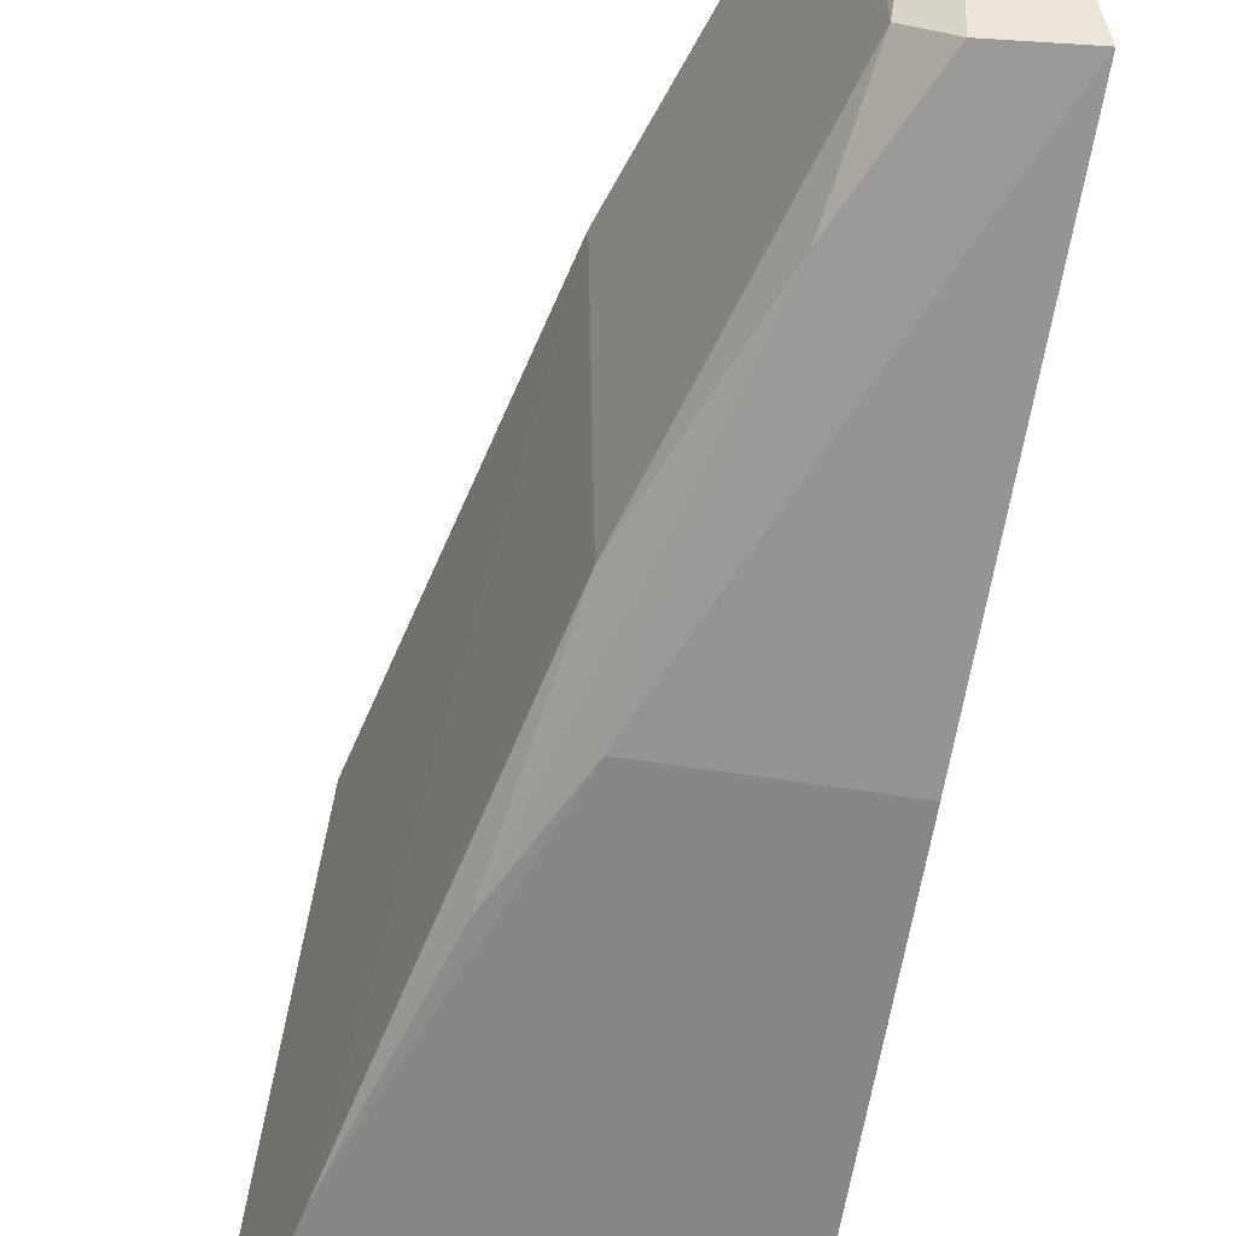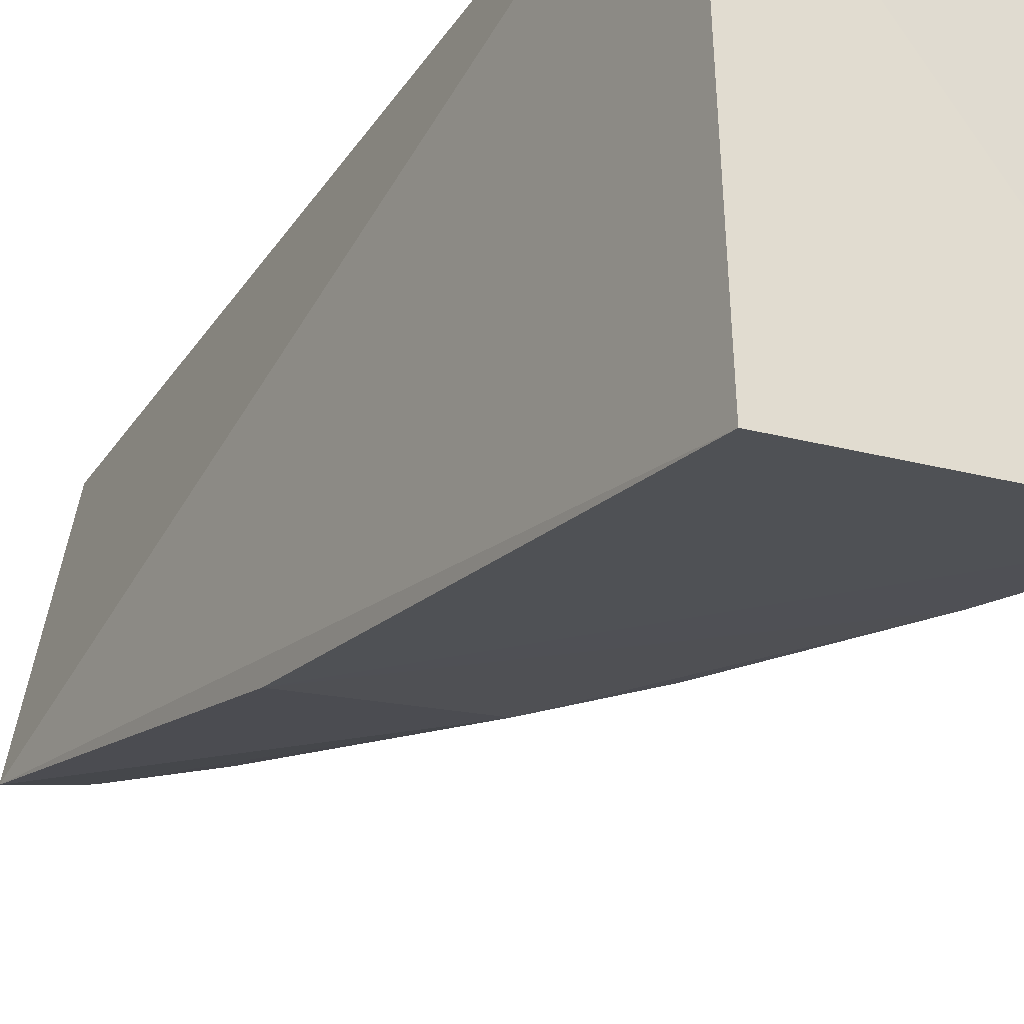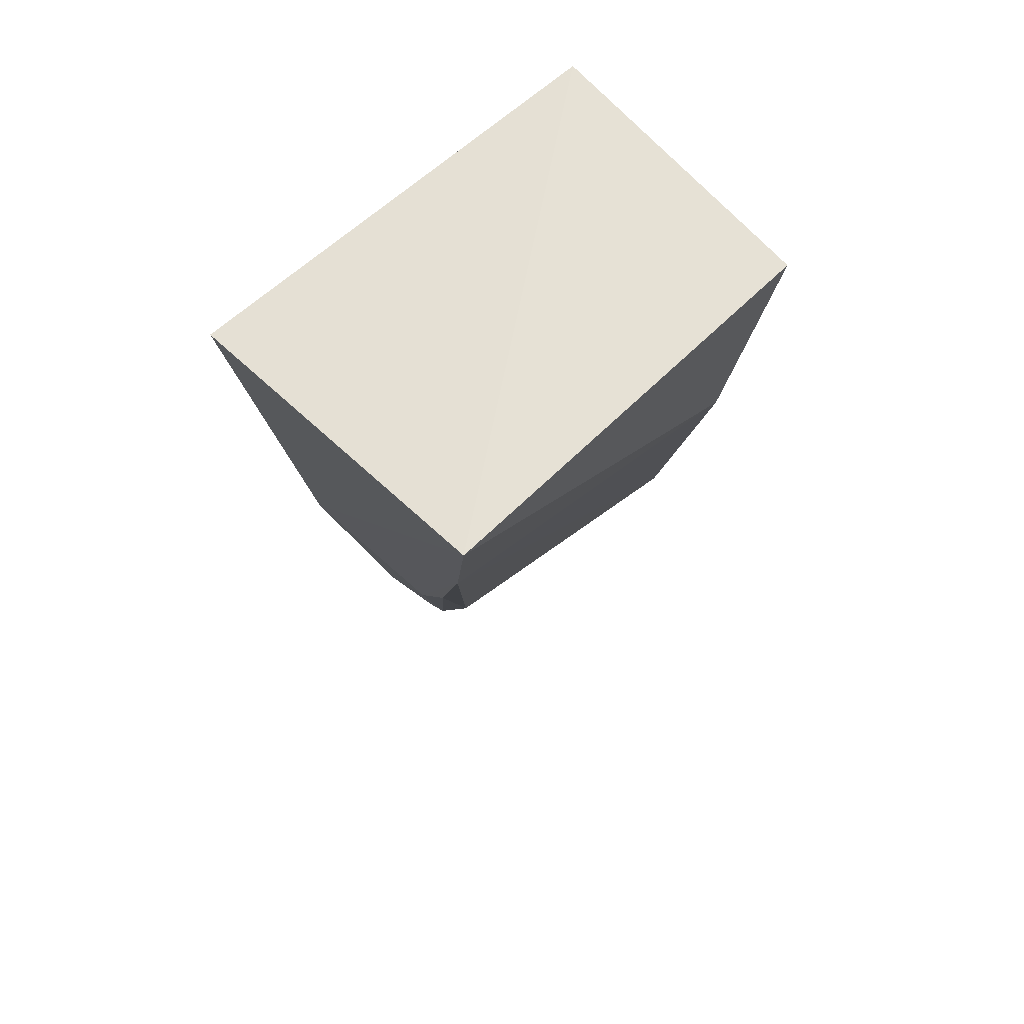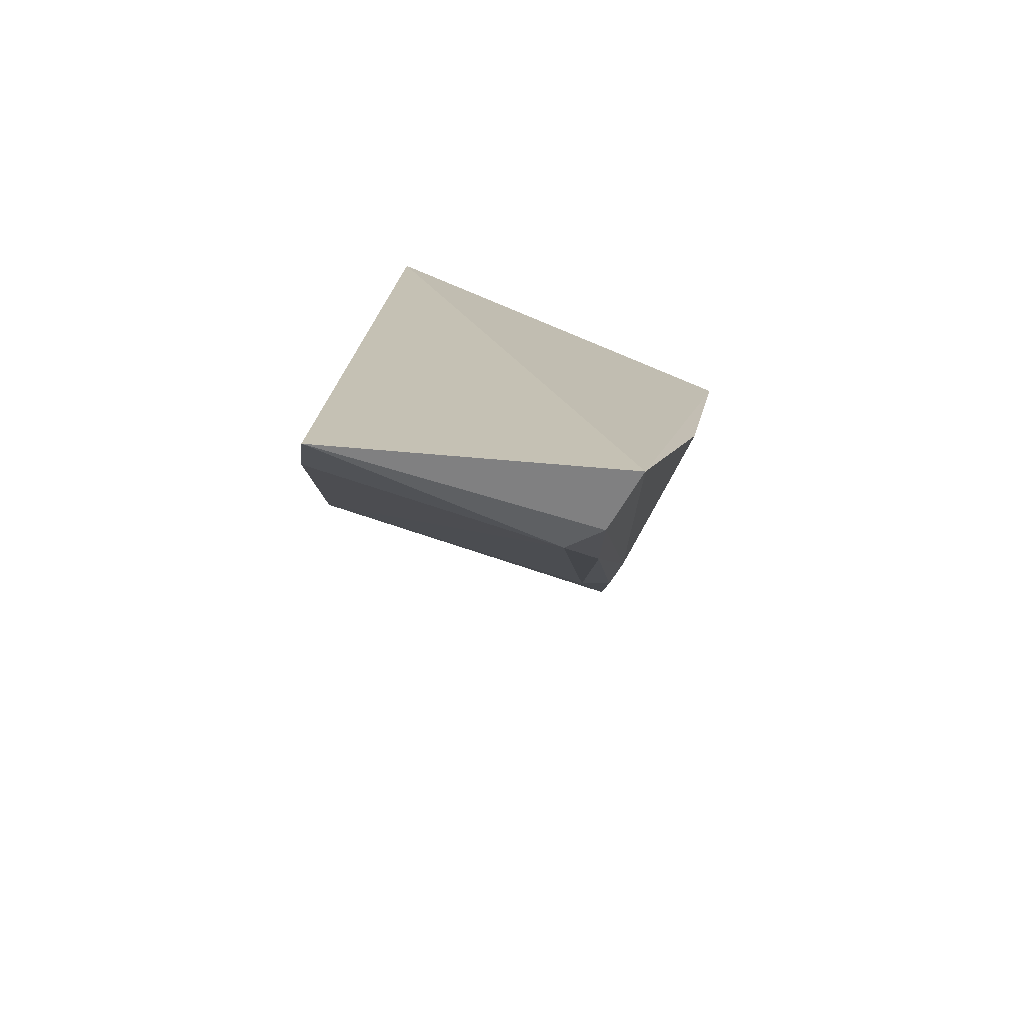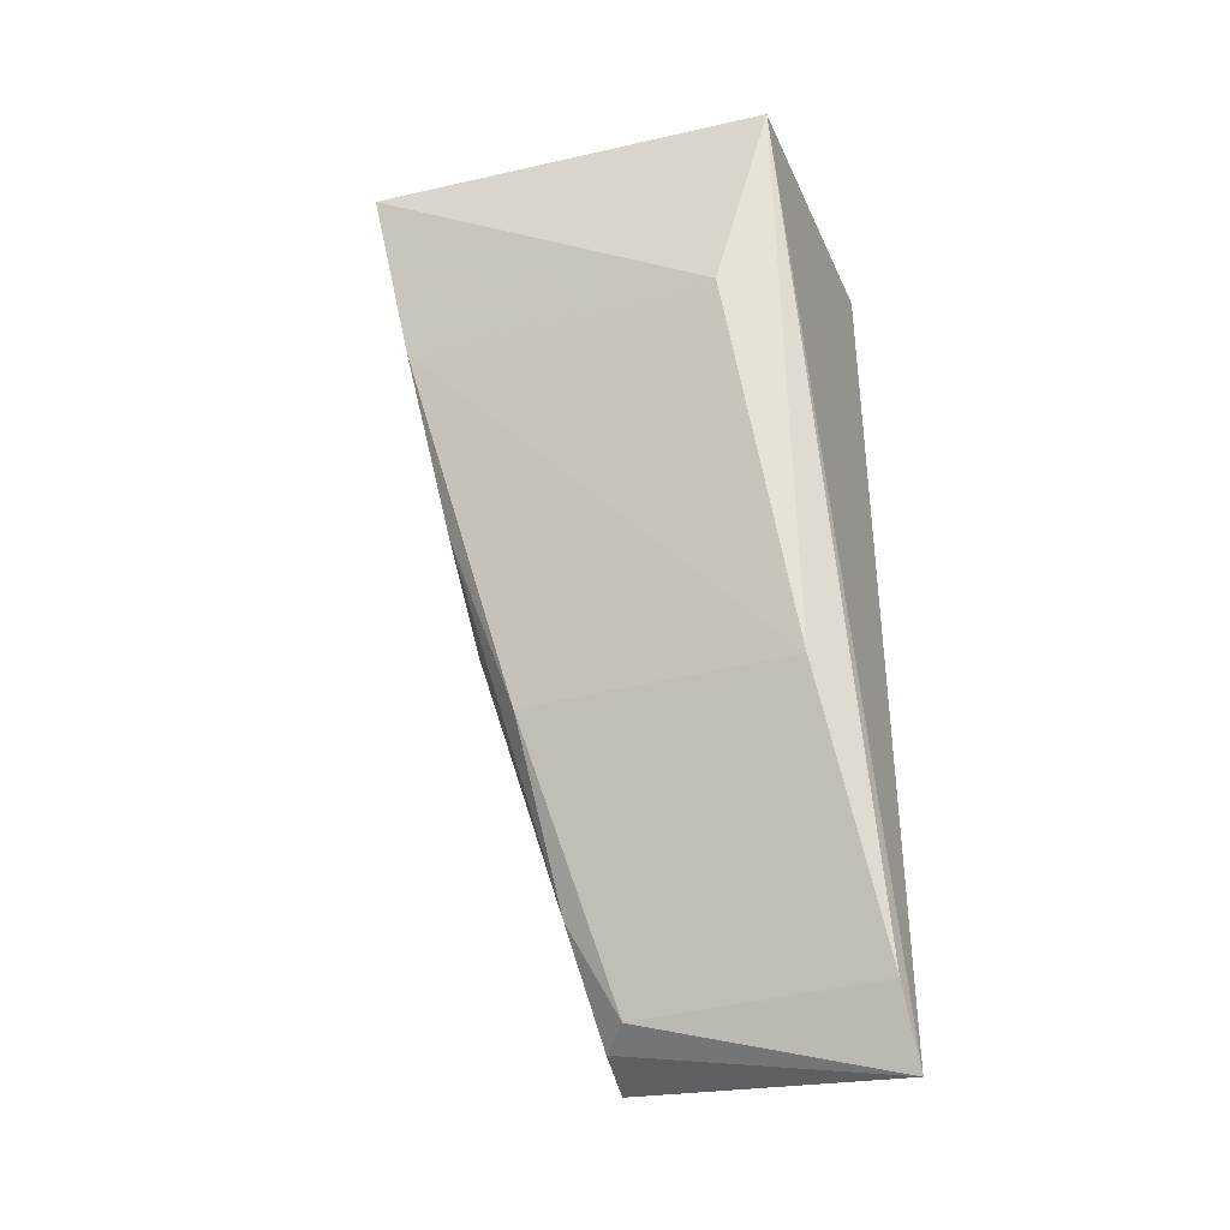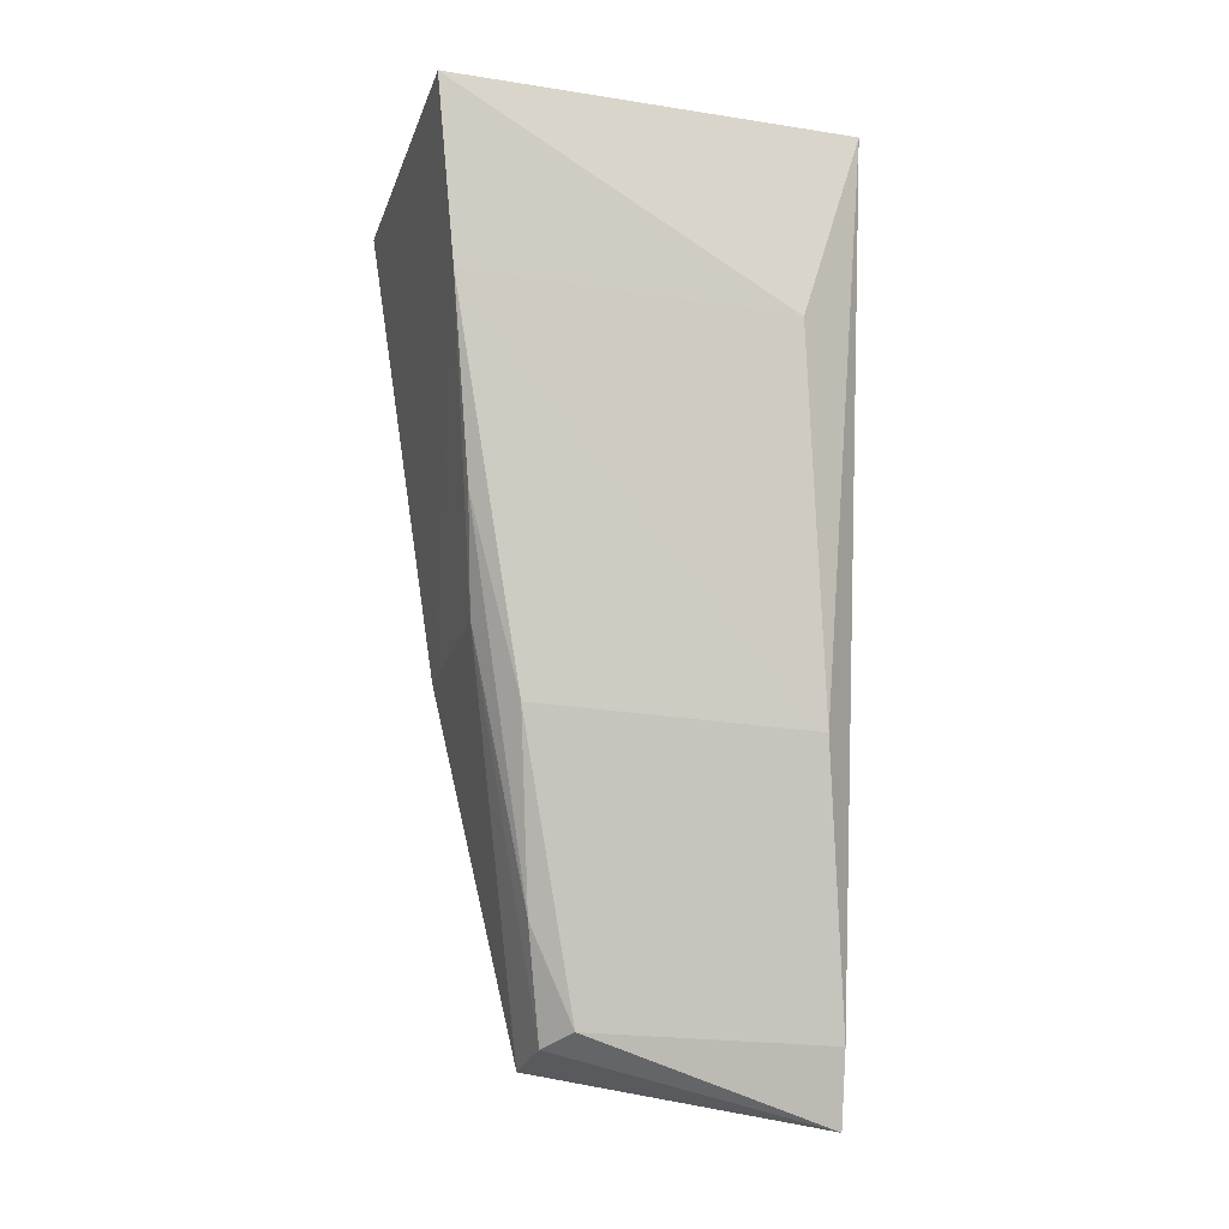
<metadata>
{"format":"obj","ext":"obj","renderer":"f3d","projection":"perspective","resolution":1024,"background":"white","views":[{"elev":-53.0,"azim":-8.2,"up":"+Z"},{"elev":-31.0,"azim":149.1,"up":"+Z"},{"elev":65.0,"azim":-129.6,"up":"+Y"},{"elev":-76.0,"azim":69.7,"up":"+Y"},{"elev":-35.3,"azim":-67.2,"up":"+Y"},{"elev":-19.4,"azim":-99.7,"up":"+Y"}]}
</metadata>
<code>
v -0.02749 -0.06703 0.01953
v -0.02975 -0.1019 0.02036
v -0.02811 -0.06731 0.002842
v -0.04007 -0.06701 0.004246
v -0.03862 -0.06722 0.01981
v -0.02713 -0.09971 0.009157
v -0.03485 -0.08882 0.01897
v -0.03083 -0.09881 0.0107
v -0.02768 -0.08549 0.0057
v -0.03852 -0.07464 0.01756
v -0.03111 -0.09911 0.02023
v -0.02962 -0.09927 0.009618
v -0.03457 -0.08816 0.008189
v -0.03838 -0.07375 0.005134
v -0.03167 -0.09513 0.008901
v -0.036 -0.081 0.006059
v -0.03395 -0.08509 0.006436
f 1 3 4
f 5 2 1
f 5 1 4
f 6 1 2
f 6 3 1
f 9 4 3
f 9 3 6
f 10 7 5
f 10 5 4
f 11 2 5
f 11 5 7
f 11 8 2
f 11 7 8
f 12 6 2
f 12 2 8
f 13 8 7
f 14 10 4
f 14 7 10
f 14 13 7
f 14 4 9
f 15 12 8
f 15 8 13
f 16 15 13
f 16 13 14
f 17 6 12
f 17 12 15
f 17 15 16
f 17 9 6
f 17 16 14
f 17 14 9

</code>
